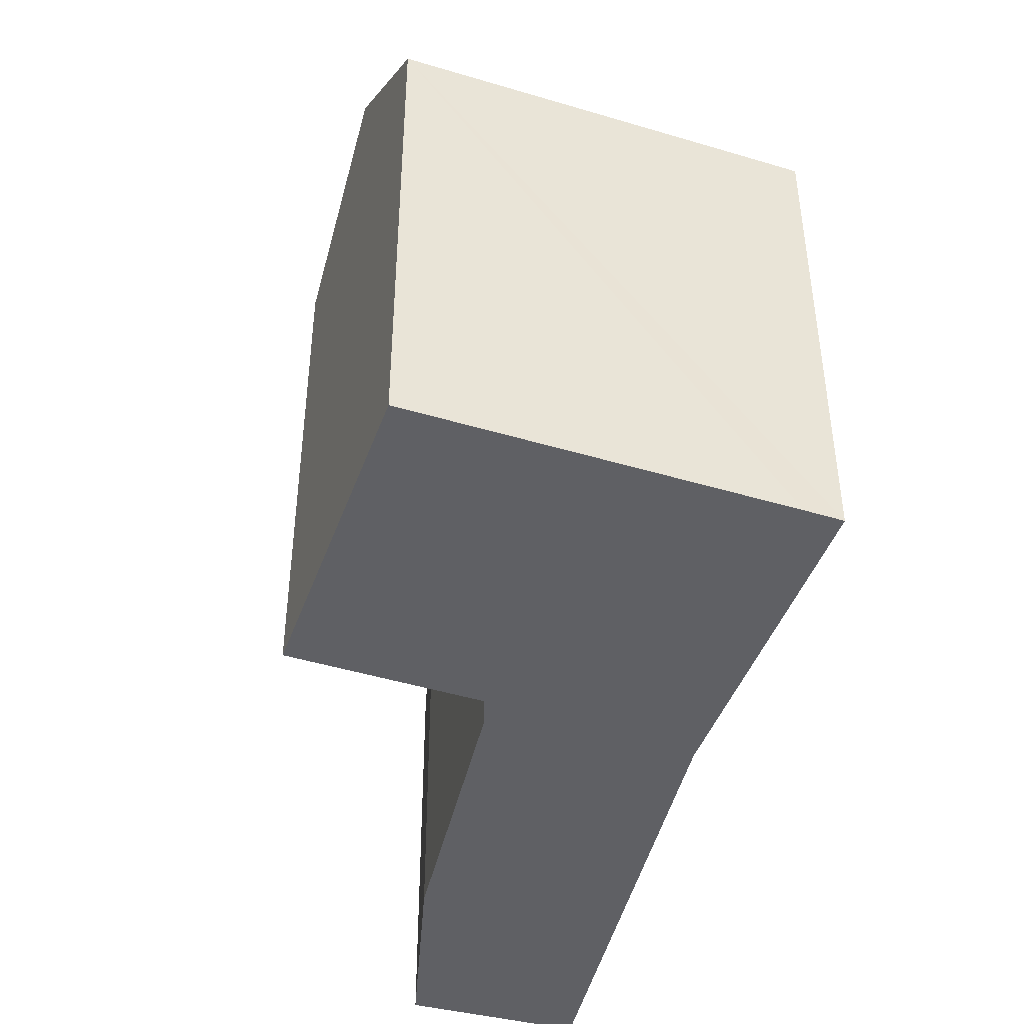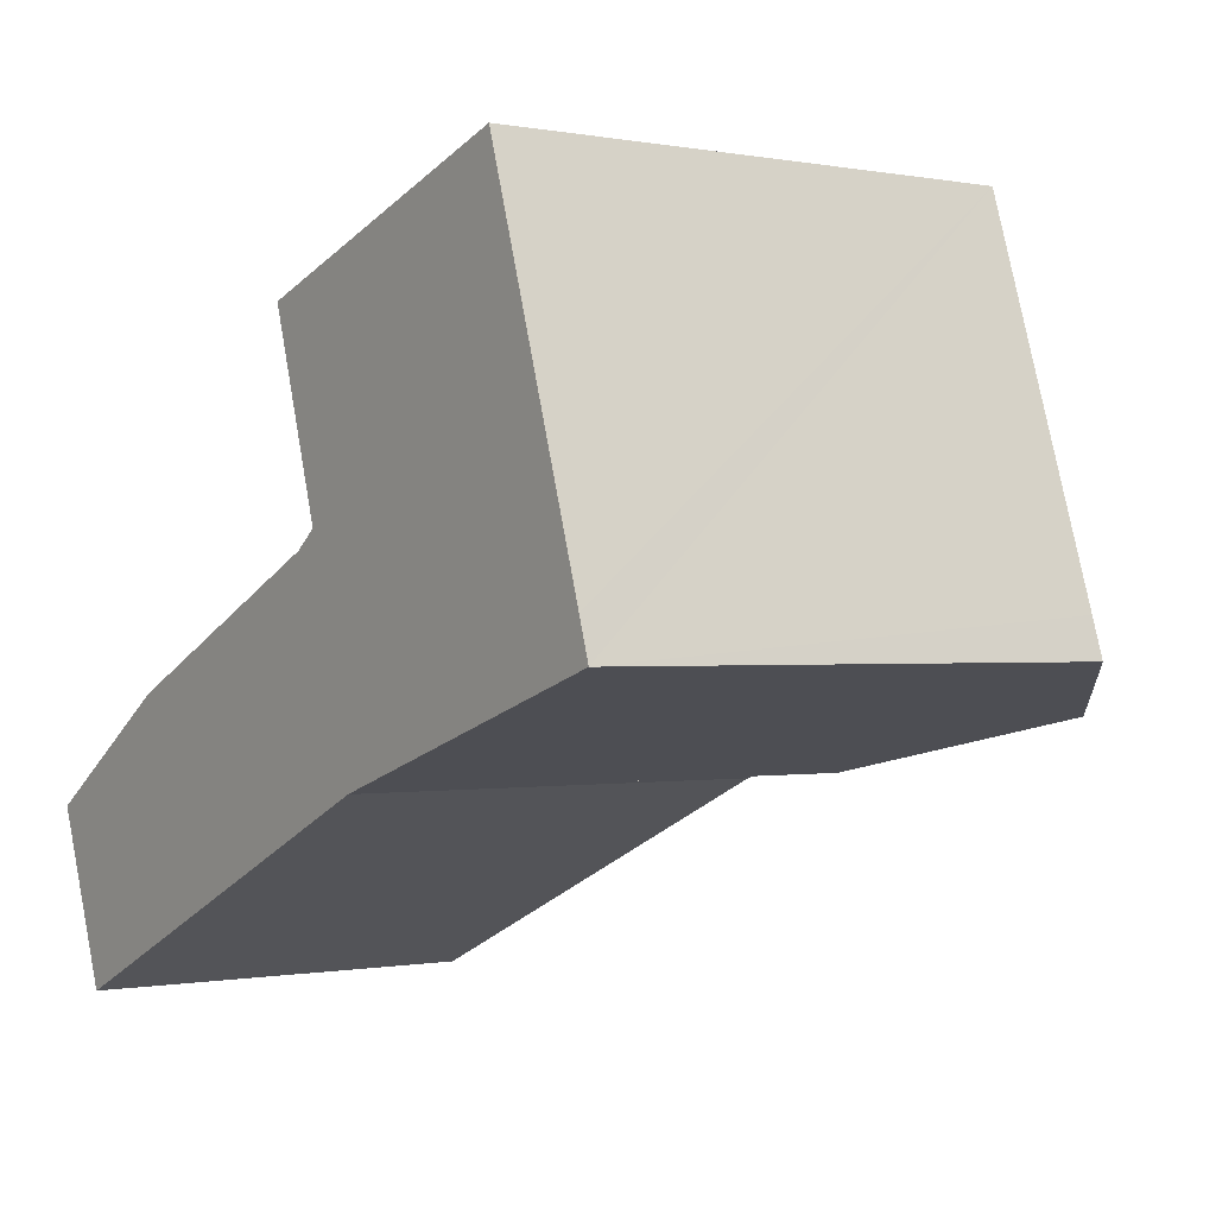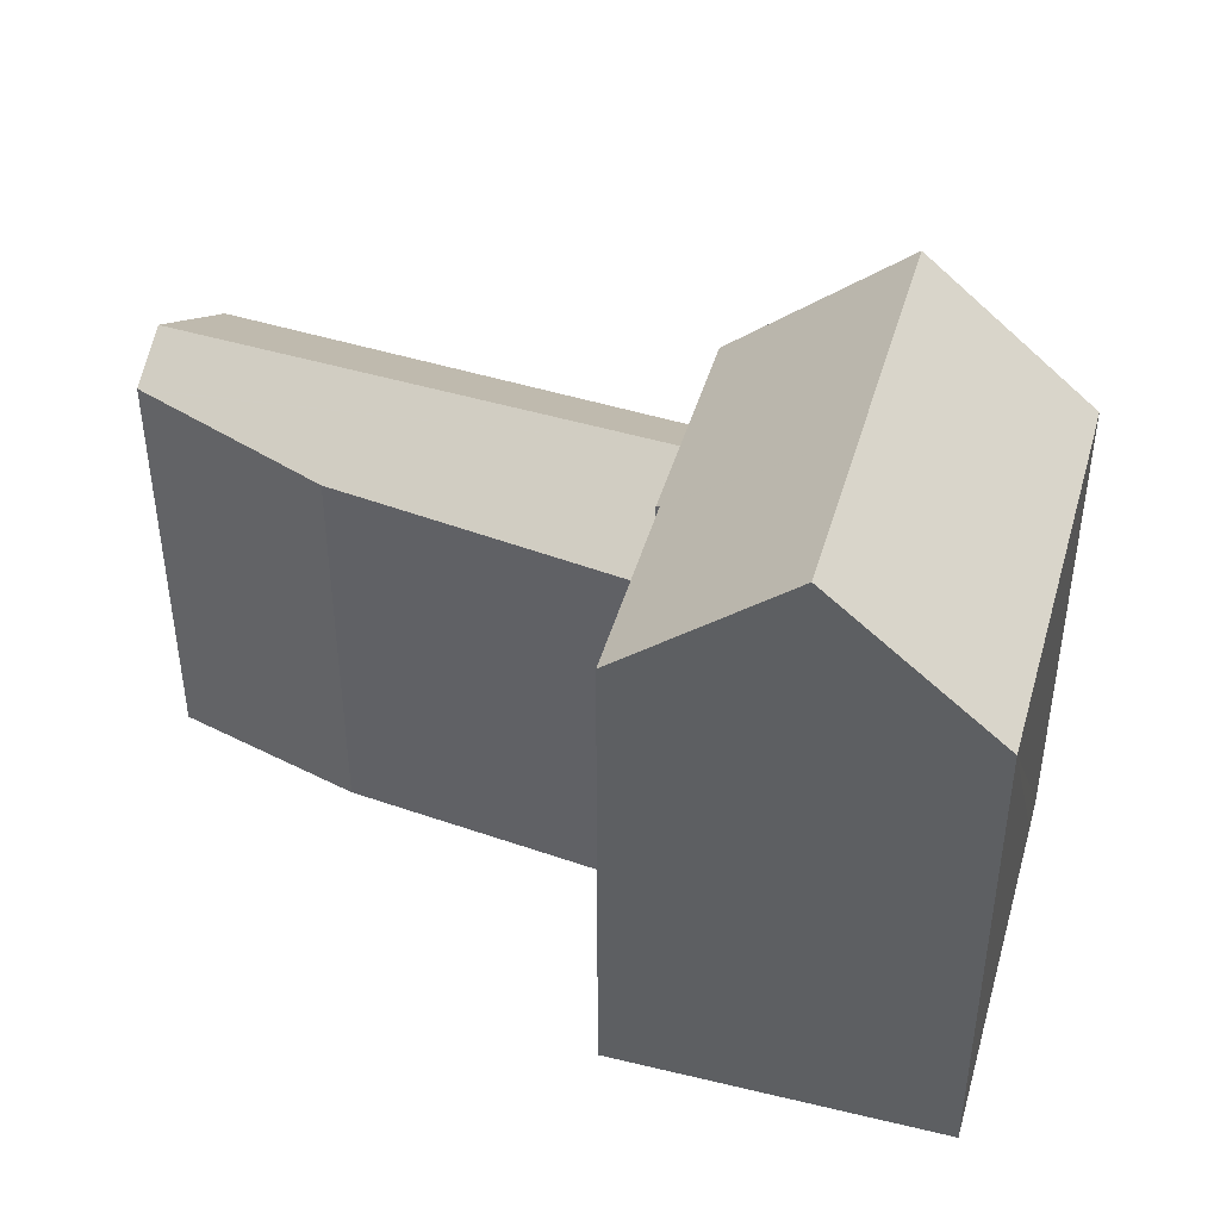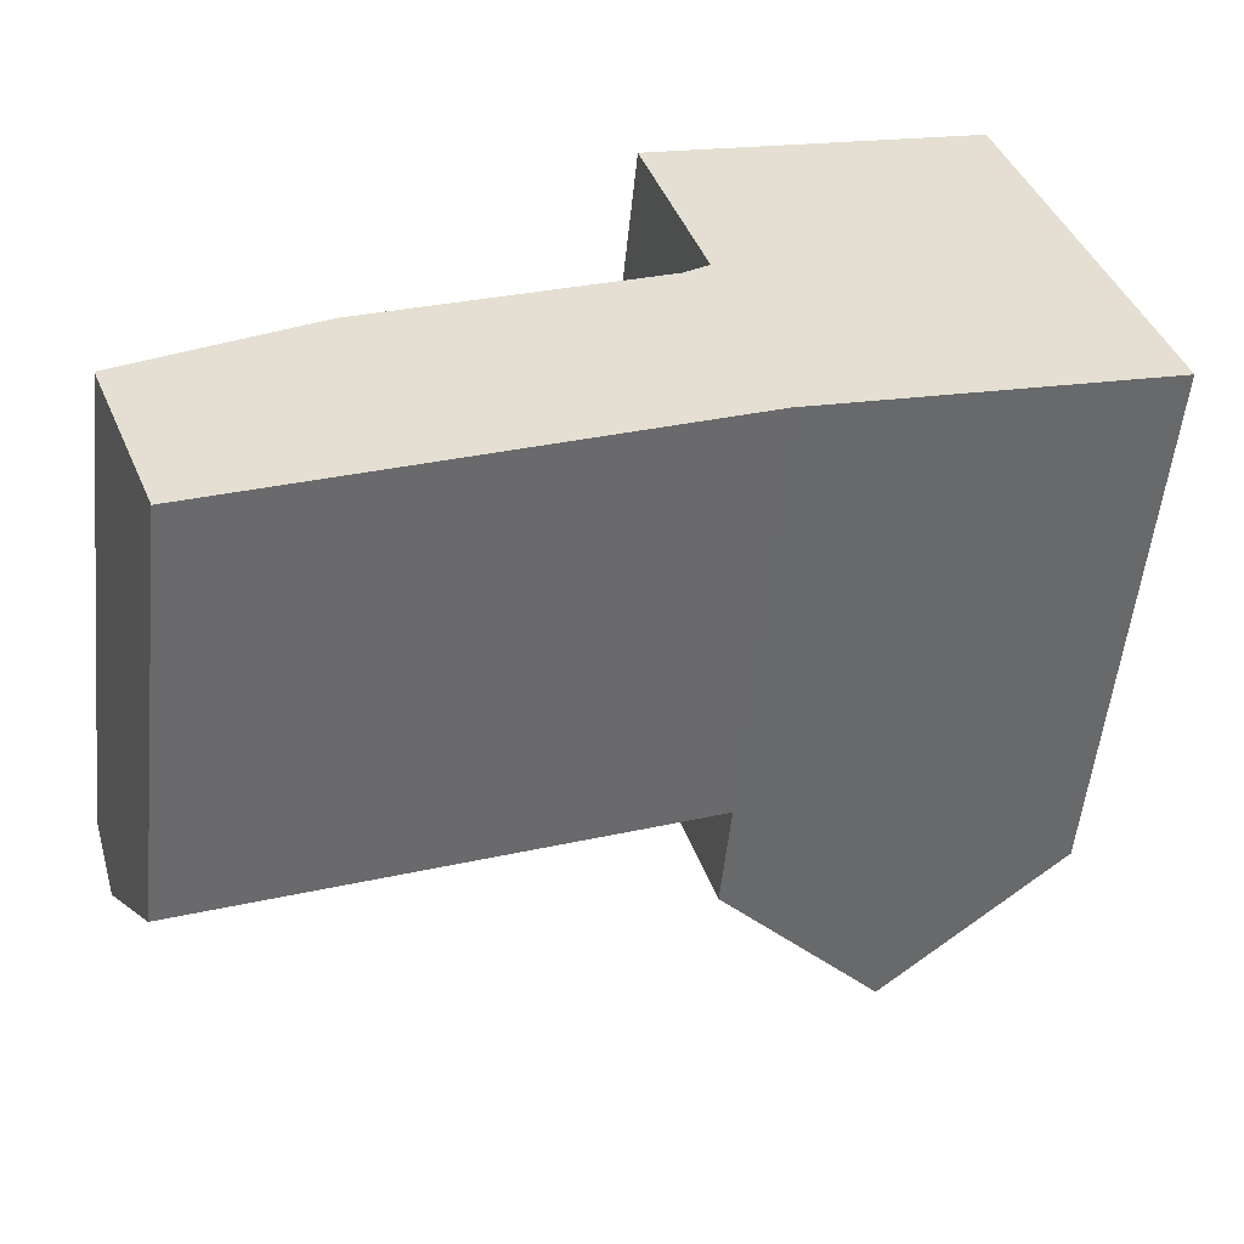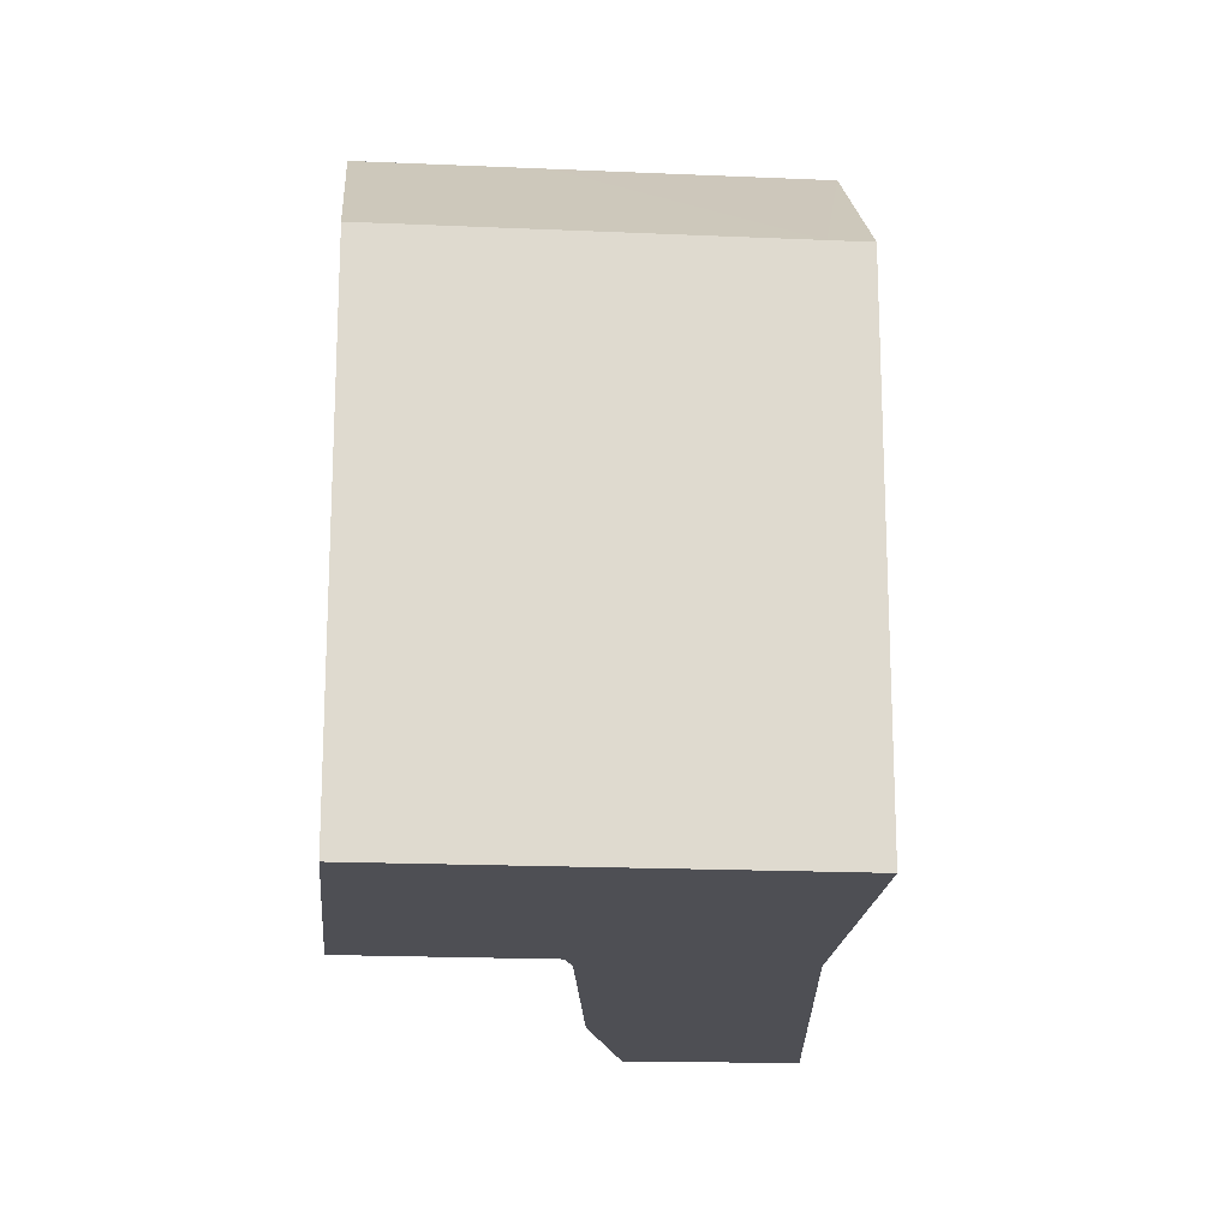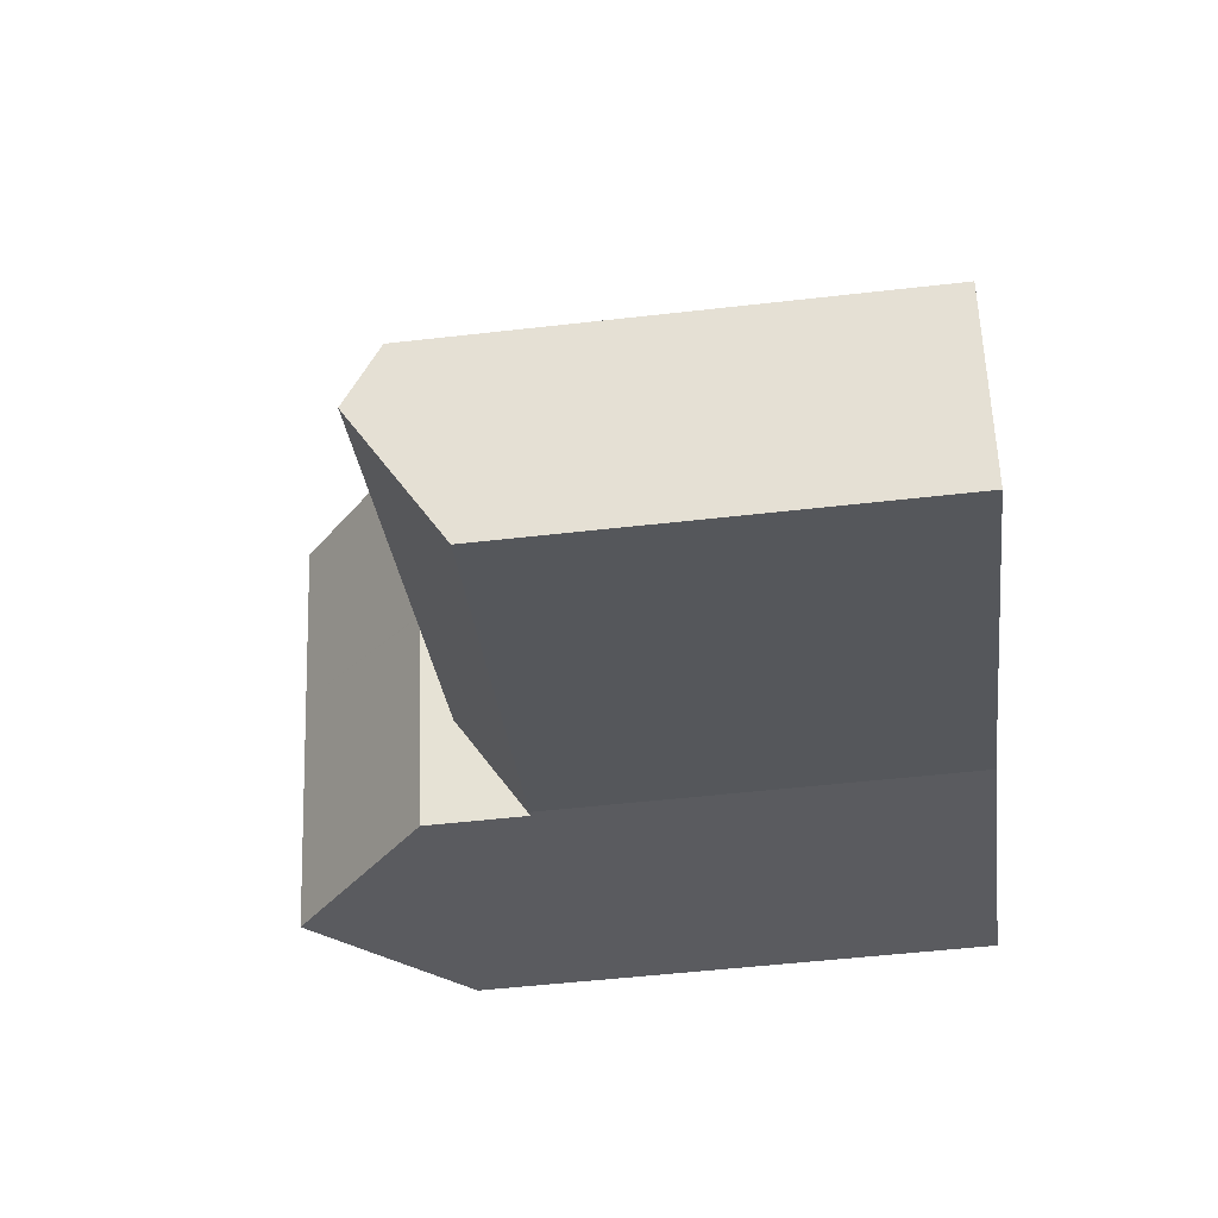
<metadata>
{"format":"obj","ext":"obj","renderer":"f3d","projection":"perspective","resolution":1024,"background":"white","views":[{"elev":-44.8,"azim":53.1,"up":"+Y"},{"elev":-0.4,"azim":54.3,"up":"+Z"},{"elev":44.6,"azim":-1.9,"up":"+Y"},{"elev":-53.9,"azim":-5.9,"up":"+Z"},{"elev":-18.4,"azim":67.4,"up":"+Y"},{"elev":-50.5,"azim":-82.8,"up":"+Z"}]}
</metadata>
<code>
v  13.23 13.37 3.666
v  18.43 17.18 2.402
v  14.07 13.37 1.019
v  16.43 17.18 8.648
v  12.31 13.37 6.55
v  12.4 13.46 6.62
v  12.27 13.46 7.019
v  10.83 13.49 11.64
v  15.04 17.18 13
v  10.82 13.49 11.66
v  19.31 13.45 14.35
v  20.61 13.45 10.28
v  22.37 13.45 4.755
v  22.68 13.46 3.753
v  22.68 -2.298e-16 3.753
v  14.07 -6.24e-17 1.019
v  18.43 -1.471e-16 2.402
v  12.31 -4.011e-16 6.55
v  13.23 -2.245e-16 3.666
v  12.4 -4.054e-16 6.62
v  10.83 -7.126e-16 11.64
v  12.27 -4.298e-16 7.019
v  10.82 -7.139e-16 11.66
v  19.31 -8.787e-16 14.35
v  15.04 -7.959e-16 13
v  22.37 -2.912e-16 4.755
v  20.61 -6.296e-16 10.28
v  0.505 12.55 -1.317
v  13.9 10.77 0.965
v  1.71 10.38 -4.462
v  13.23 12.55 3.666
v  14.07 10.77 1.019
v  0 11.64 7.131e-16
v  0.077 11.63 0.049
v  4.538 10.97 2.907
v  11.77 10.72 6.149
v  12.31 10.61 6.55
v  13.9 -5.909e-17 0.965
v  1.71 2.732e-16 -4.462
v  0 0 0
v  0.505 8.064e-17 -1.317
v  11.77 -3.765e-16 6.149
v  4.538 -1.78e-16 2.907
v  0.077 -3e-18 0.049
g defaultobject
f 1 2 3
f 2 1 4
f 4 1 5
f 4 5 6
f 4 6 7
f 4 7 8
f 4 8 9
f 9 8 10
f 11 4 9
f 4 11 12
f 4 12 13
f 4 13 2
f 2 13 14
f 14 3 2
f 3 14 15
f 3 15 16
f 16 15 17
f 16 1 3
f 1 16 5
f 5 16 18
f 18 16 19
f 20 7 6
f 7 20 8
f 8 20 21
f 21 20 22
f 21 10 8
f 10 21 23
f 5 20 6
f 20 5 18
f 10 11 9
f 11 10 23
f 11 23 24
f 24 23 25
f 13 15 14
f 15 13 12
f 15 12 11
f 15 11 26
f 26 11 27
f 27 11 24
f 19 20 18
f 20 19 24
f 24 19 27
f 27 19 16
f 27 16 17
f 27 17 26
f 26 17 15
f 21 25 23
f 25 21 22
f 25 22 24
f 24 22 20
f 28 29 30
f 29 28 31
f 29 31 32
f 33 31 28
f 31 33 34
f 31 34 35
f 31 35 36
f 31 36 37
f 37 32 31
f 32 37 18
f 32 18 16
f 16 18 19
f 32 38 29
f 38 32 16
f 38 30 29
f 30 38 39
f 30 33 28
f 33 30 39
f 33 39 40
f 40 39 41
f 42 37 36
f 37 42 18
f 40 34 33
f 34 40 35
f 35 40 43
f 43 40 44
f 43 36 35
f 36 43 42
f 38 41 39
f 41 38 40
f 40 38 44
f 44 38 43
f 43 38 42
f 42 38 16
f 42 16 19
f 42 19 18

</code>
